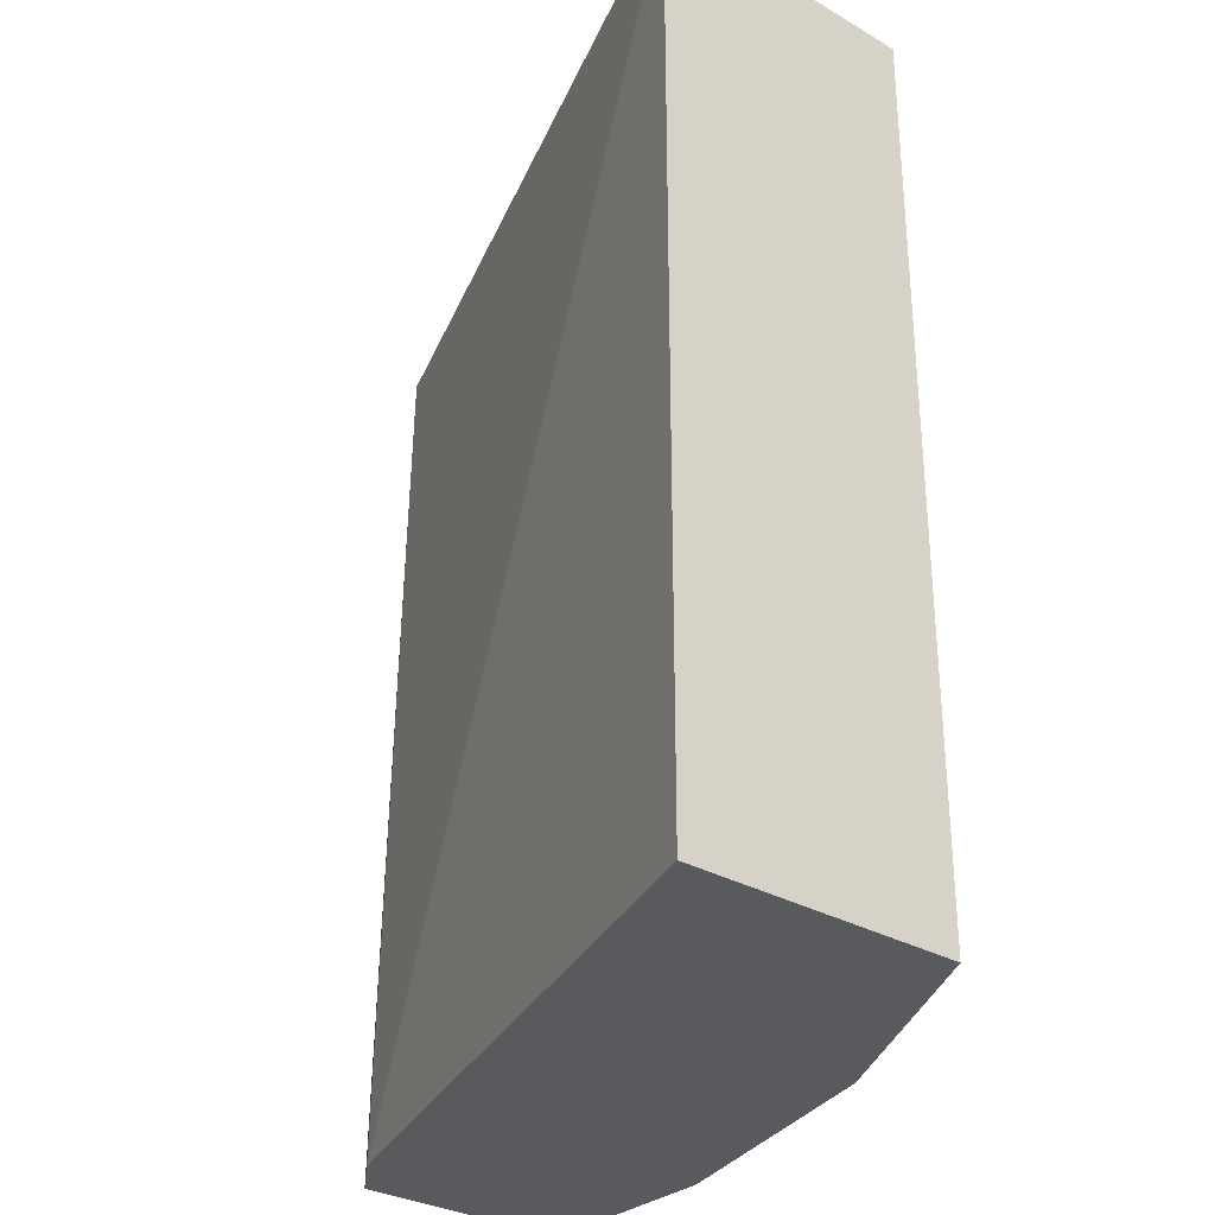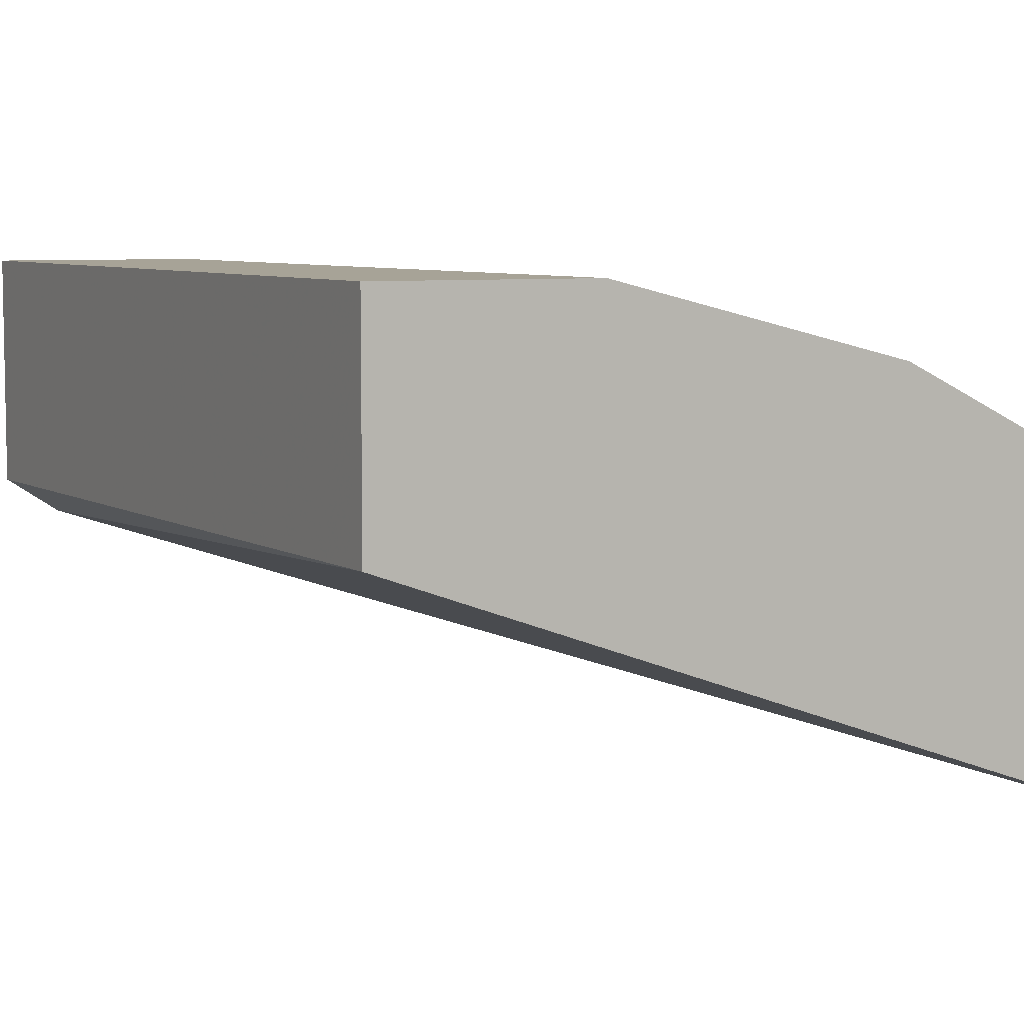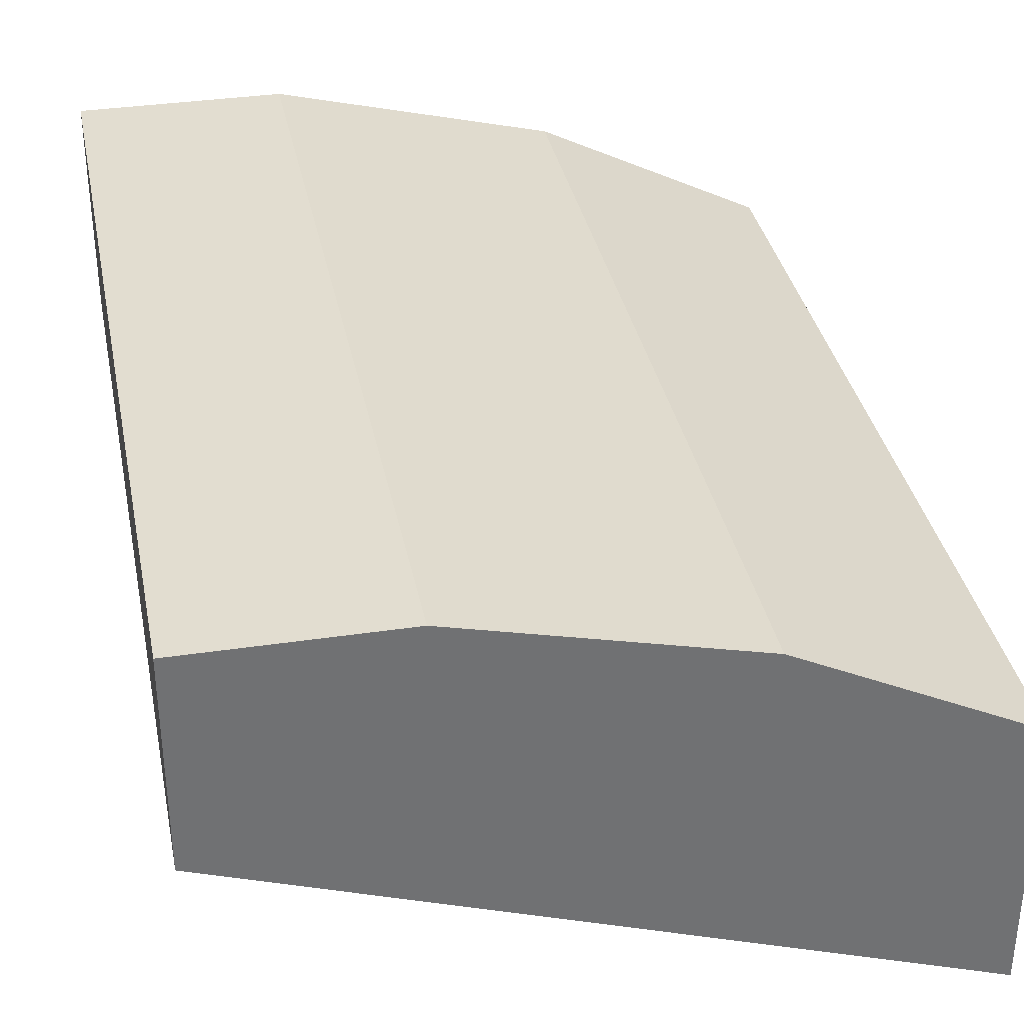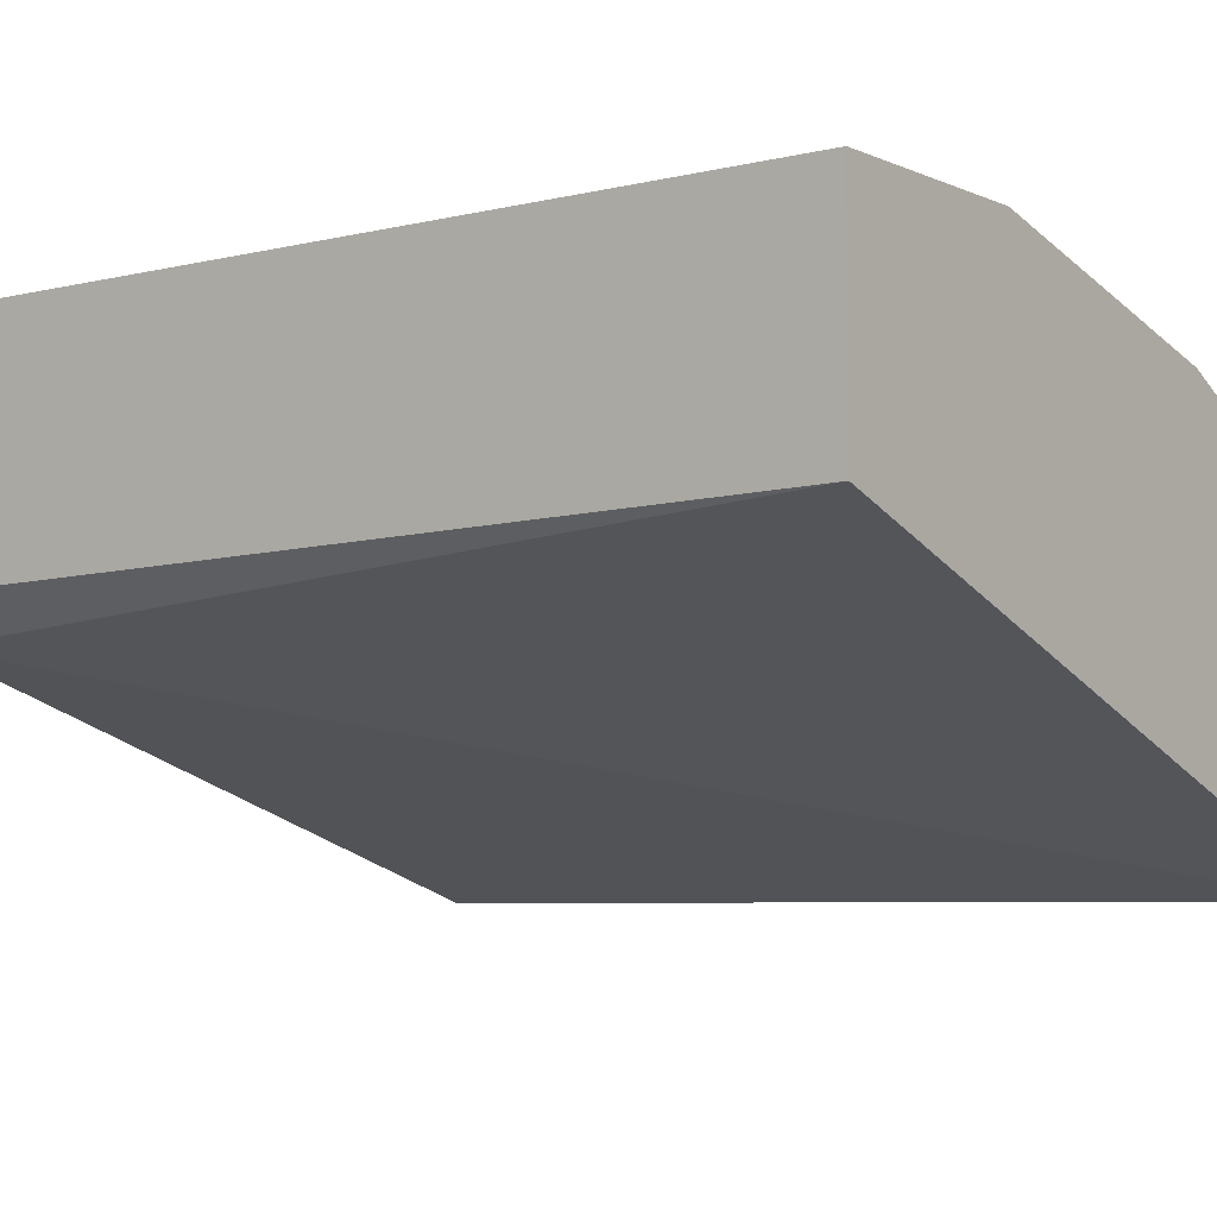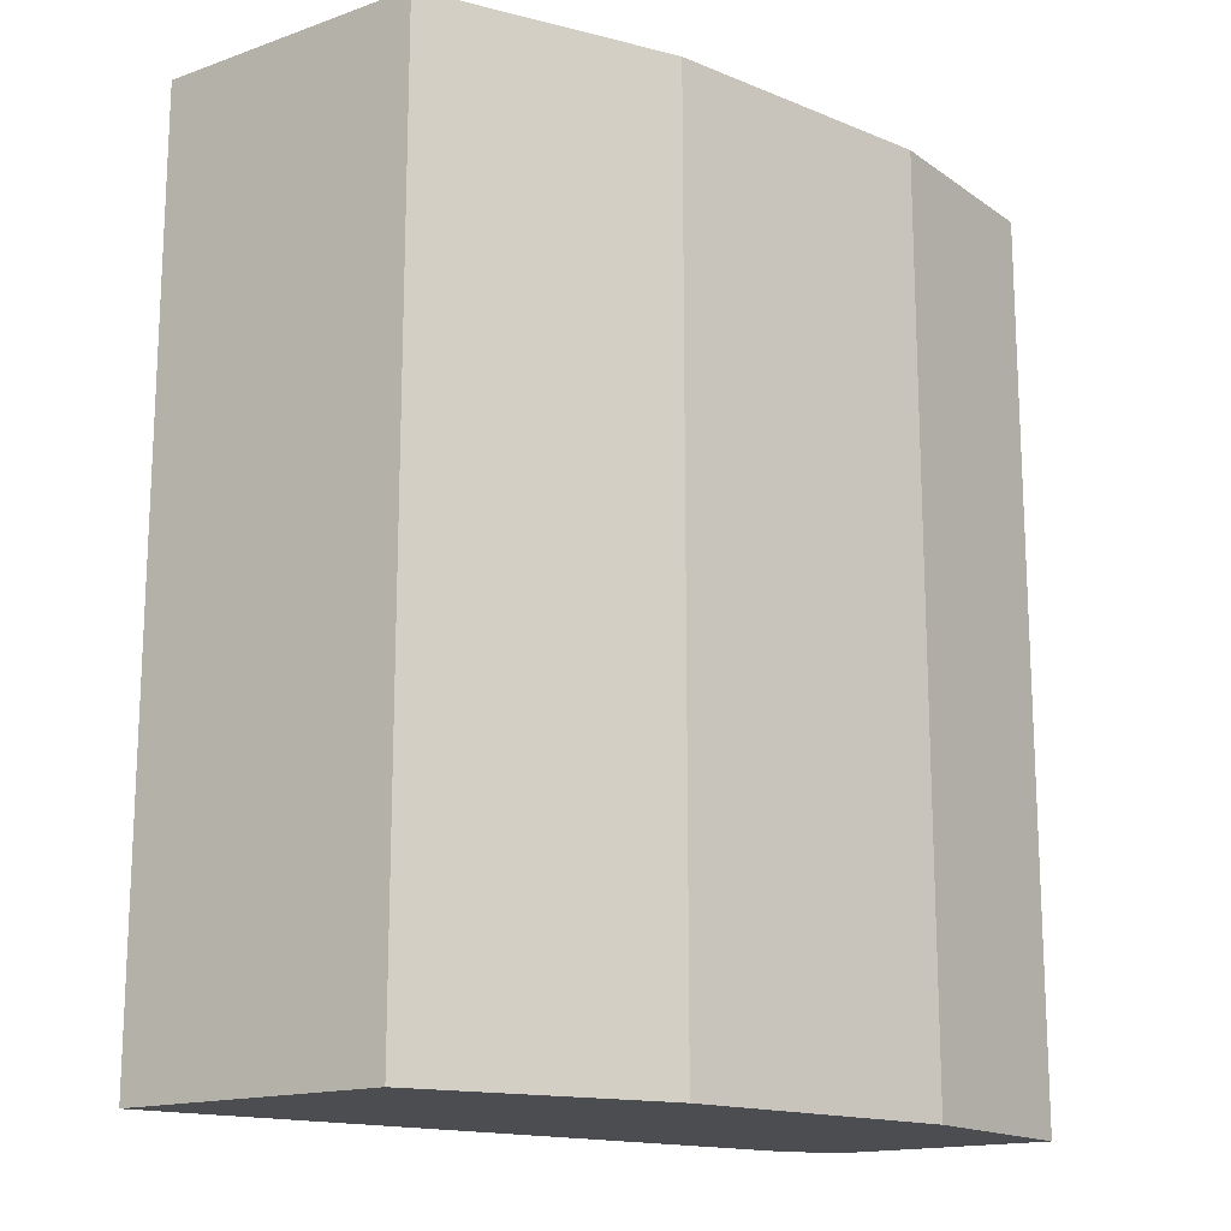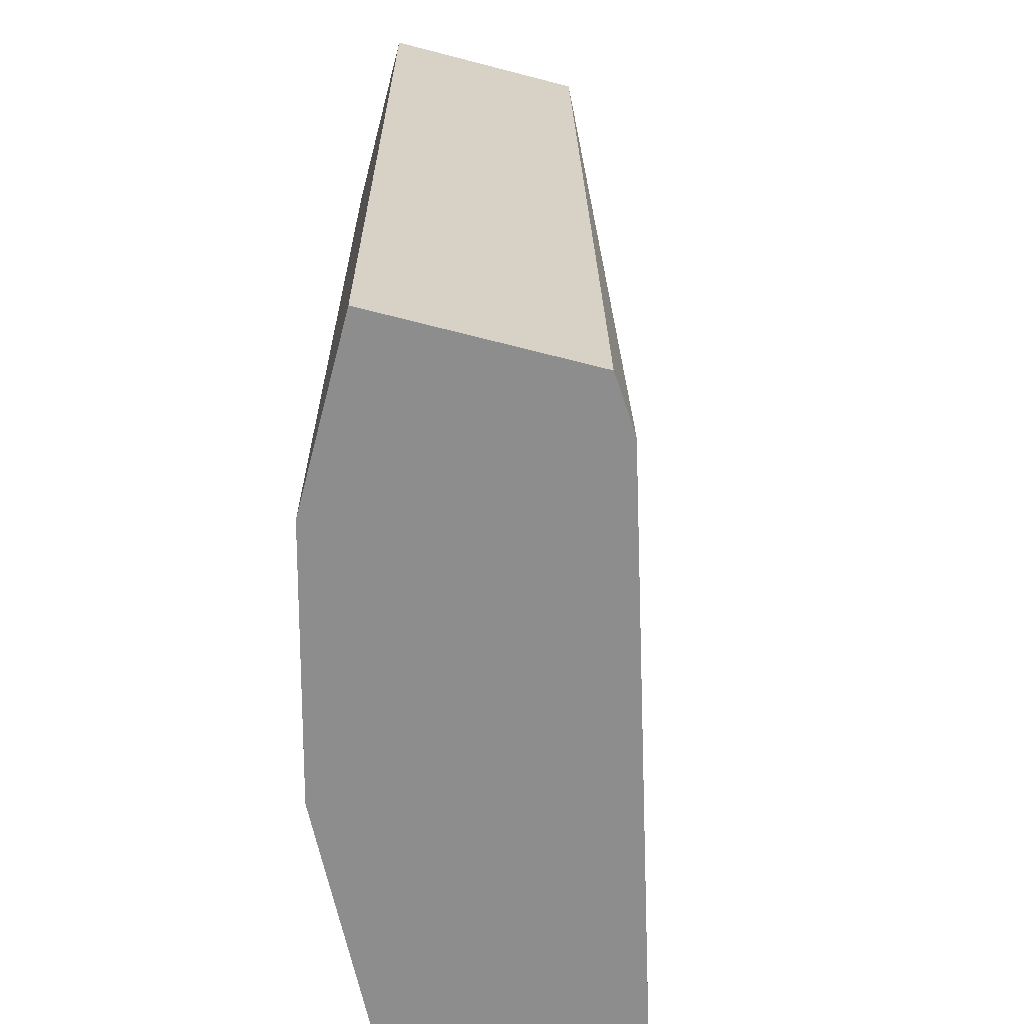
<metadata>
{"format":"obj","ext":"obj","renderer":"f3d","projection":"perspective","resolution":1024,"background":"white","views":[{"elev":-30.8,"azim":50.4,"up":"+Z"},{"elev":6.7,"azim":-27.3,"up":"+Y"},{"elev":35.2,"azim":-11.2,"up":"+Y"},{"elev":-5.7,"azim":-52.9,"up":"+Y"},{"elev":-16.0,"azim":125.9,"up":"+Z"},{"elev":-64.6,"azim":-104.7,"up":"+Z"}]}
</metadata>
<code>
v 0.00203 0.4133 -0.1578
v 0.05905 0.4133 -0.1578
v 0.00203 0.3495 -0.1578
v 0.00203 0.4133 0.09832
v 0.1378 0.3936 -0.1578
v 0.05905 0.4133 0.07873
v 0.01674 0.3397 -0.1578
v 0.00203 0.3495 -0.1575
v 0.00203 0.3543 0.09832
v 0.05899 0.4133 0.09832
v 0.1509 0.3871 -0.1578
v 0.1378 0.3936 0.07873
v 0.01701 0.3396 -0.1578
v 0.2029 0.2824 0.09832
v 0.01729 0.3394 -0.1578
v 0.1377 0.3936 0.09832
v 0.1638 0.3807 -0.1578
v 0.1509 0.3871 0.09832
v 0.2029 0.3532 0.09832
v 0.2029 0.2823 -0.1578
v 0.1769 0.3741 -0.1578
v 0.1903 0.3674 0.09832
v 0.164 0.3805 0.07873
v 0.2029 0.3611 0.09769
v 0.2028 0.3611 0.09832
v 0.2029 0.3611 -0.1578
v 0.1903 0.3674 -0.1578
f 11 18 17
f 9 15 14
f 9 13 15
f 7 9 8
f 6 16 12
f 6 10 16
f 5 18 11
f 12 16 18
f 5 12 18
f 7 13 9
f 14 15 20
f 21 23 22
f 14 26 24
f 14 24 19
f 17 18 21
f 18 22 23
f 18 23 21
f 19 24 25
f 21 22 27
f 22 25 24
f 22 24 26
f 22 26 27
f 4 16 10
f 14 20 26
f 4 18 16
f 4 25 22
f 1 27 26
f 4 22 18
f 1 2 5
f 1 5 11
f 1 11 17
f 1 17 21
f 1 21 27
f 1 26 20
f 1 20 15
f 1 15 13
f 1 7 3
f 1 3 8
f 1 13 7
f 1 9 4
f 1 4 10
f 1 10 6
f 1 6 2
f 2 6 12
f 2 12 5
f 3 7 8
f 4 9 14
f 4 14 19
f 4 19 25
f 1 8 9

</code>
